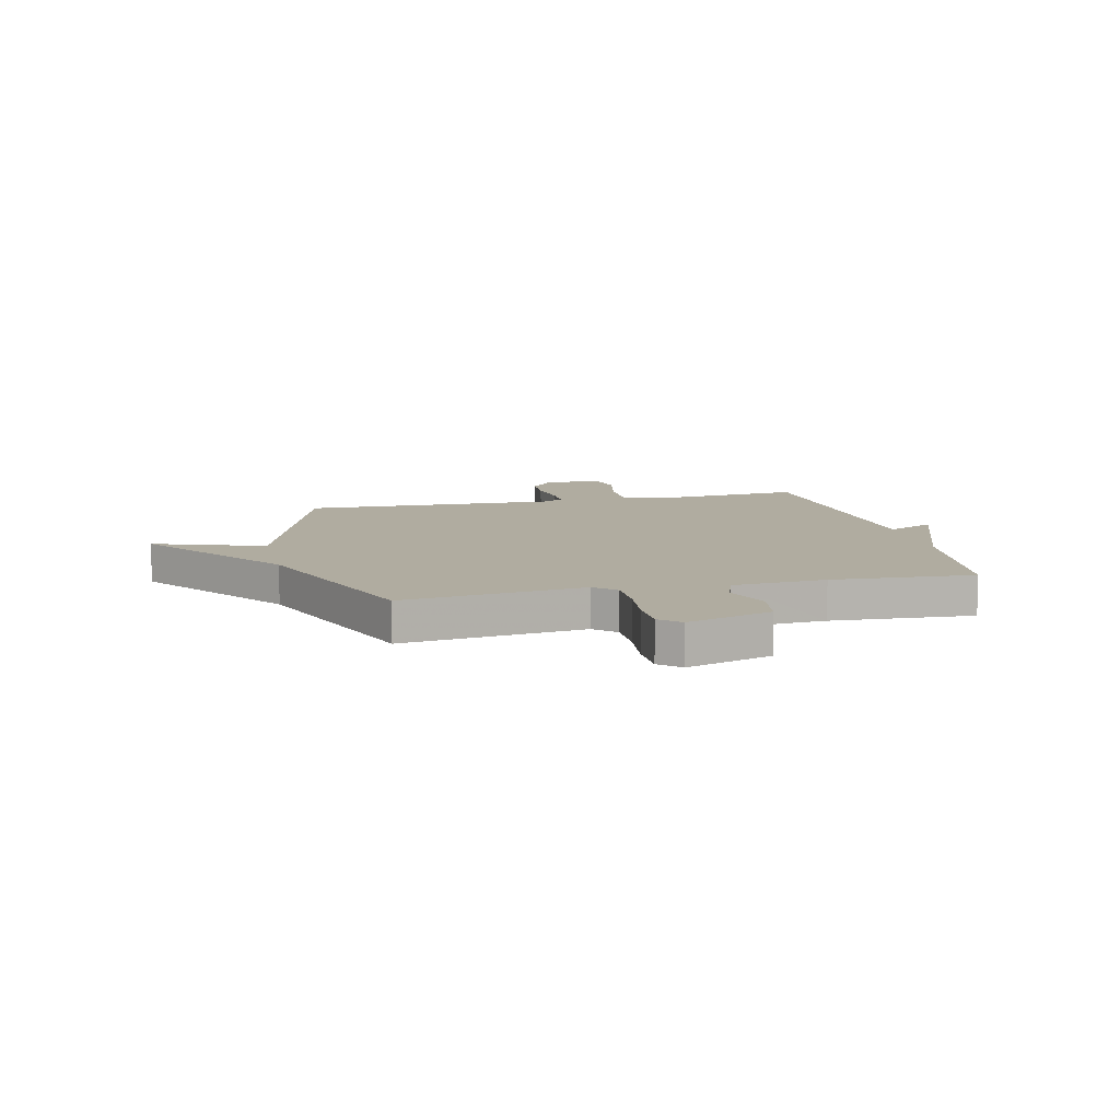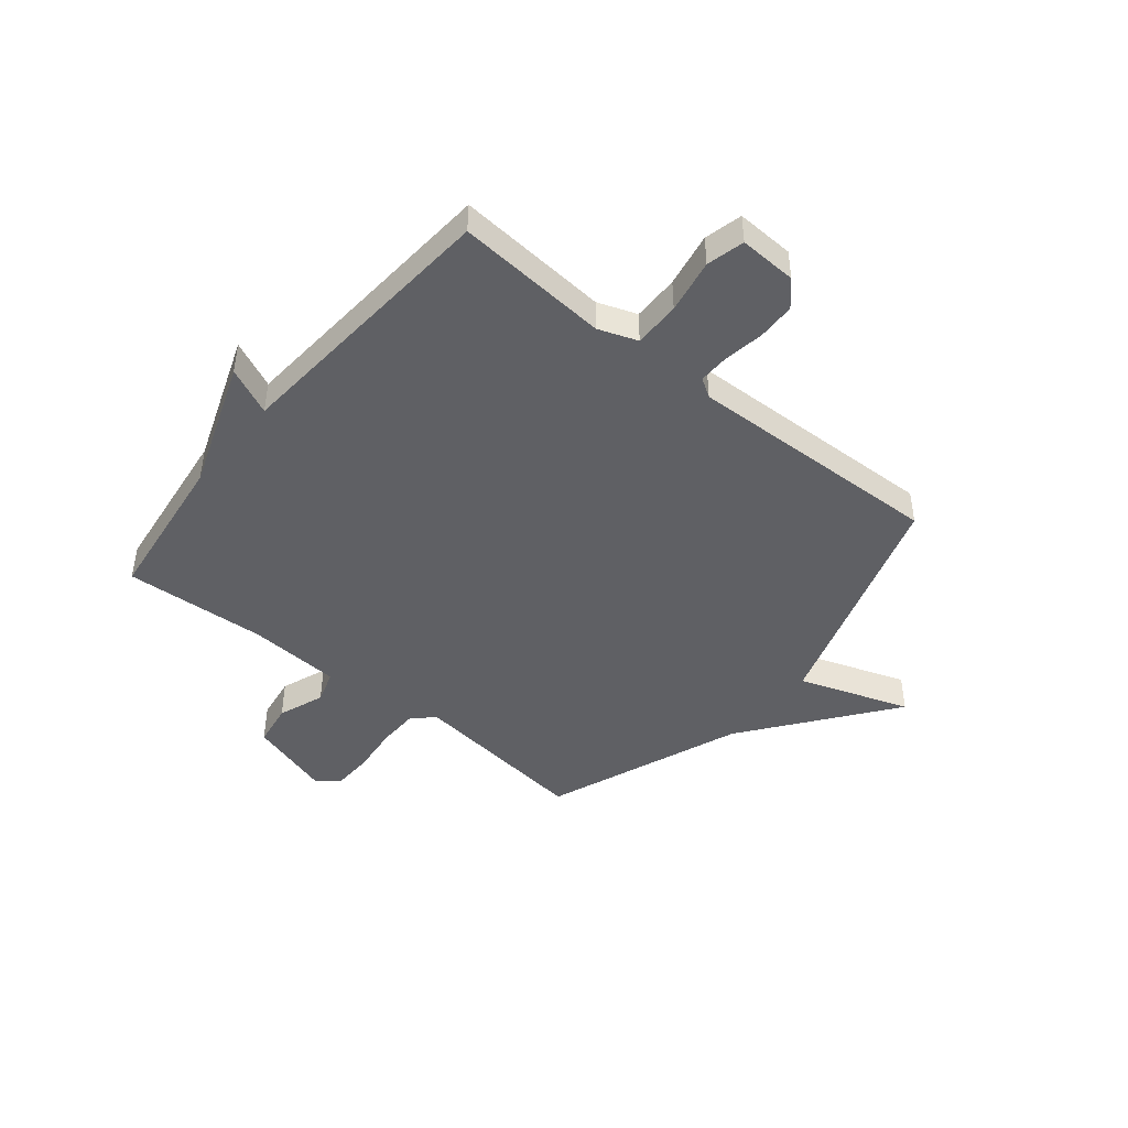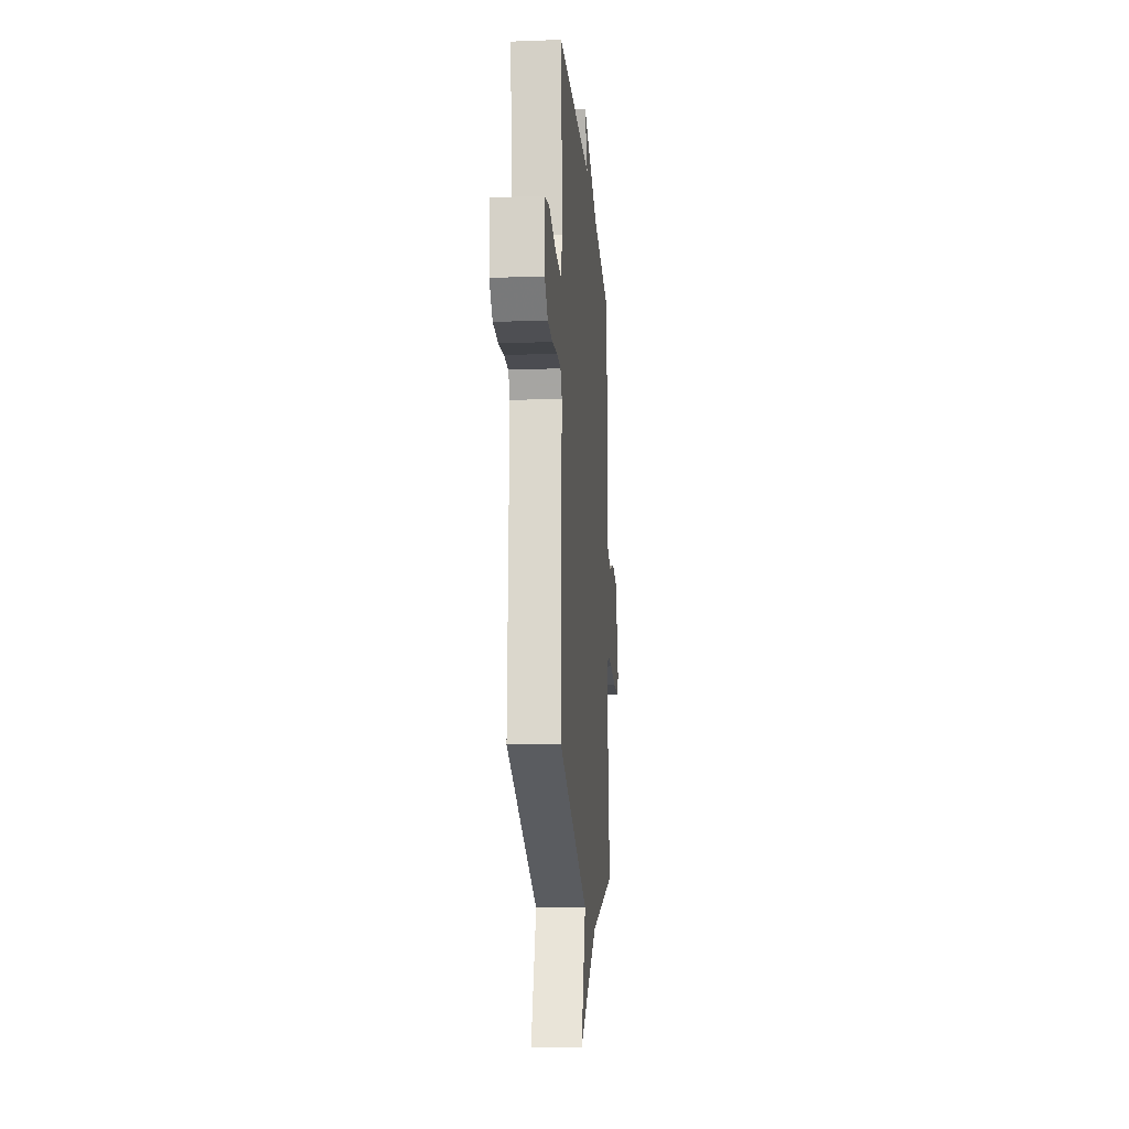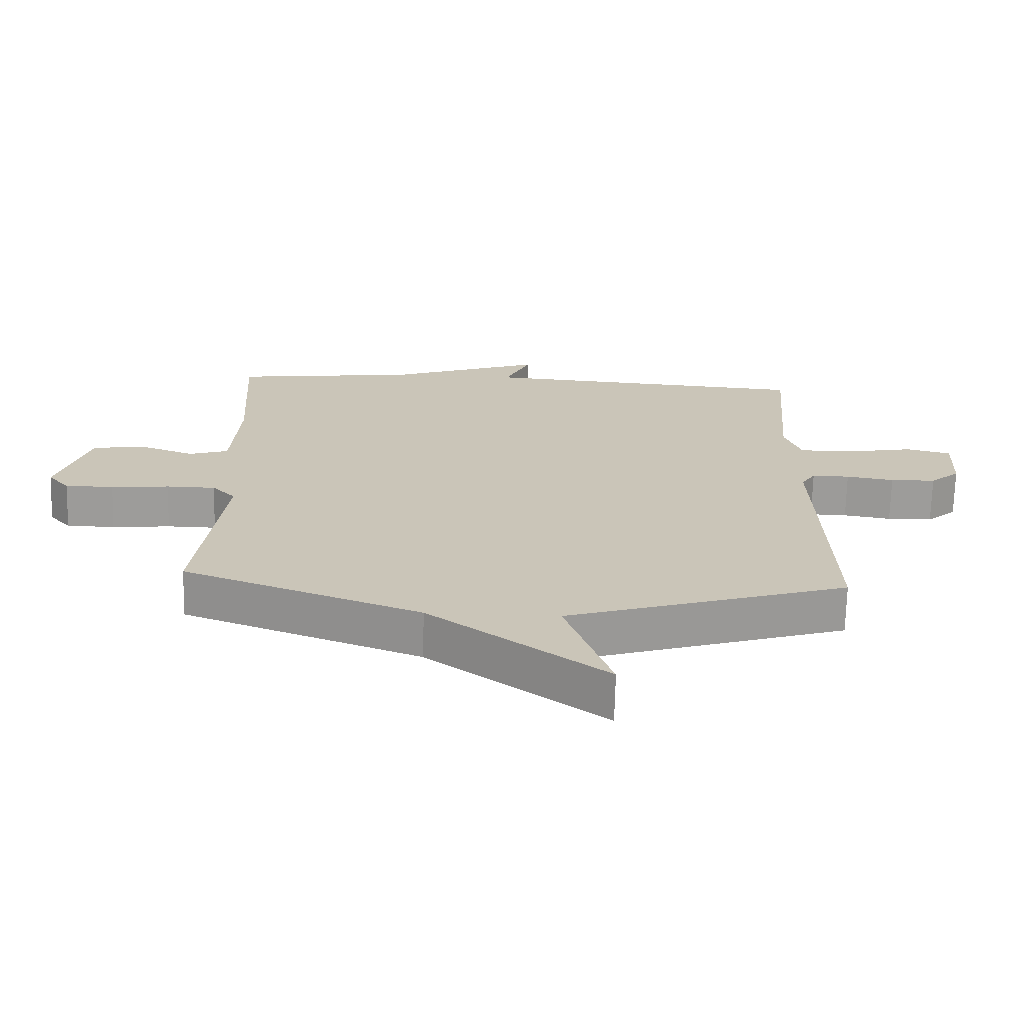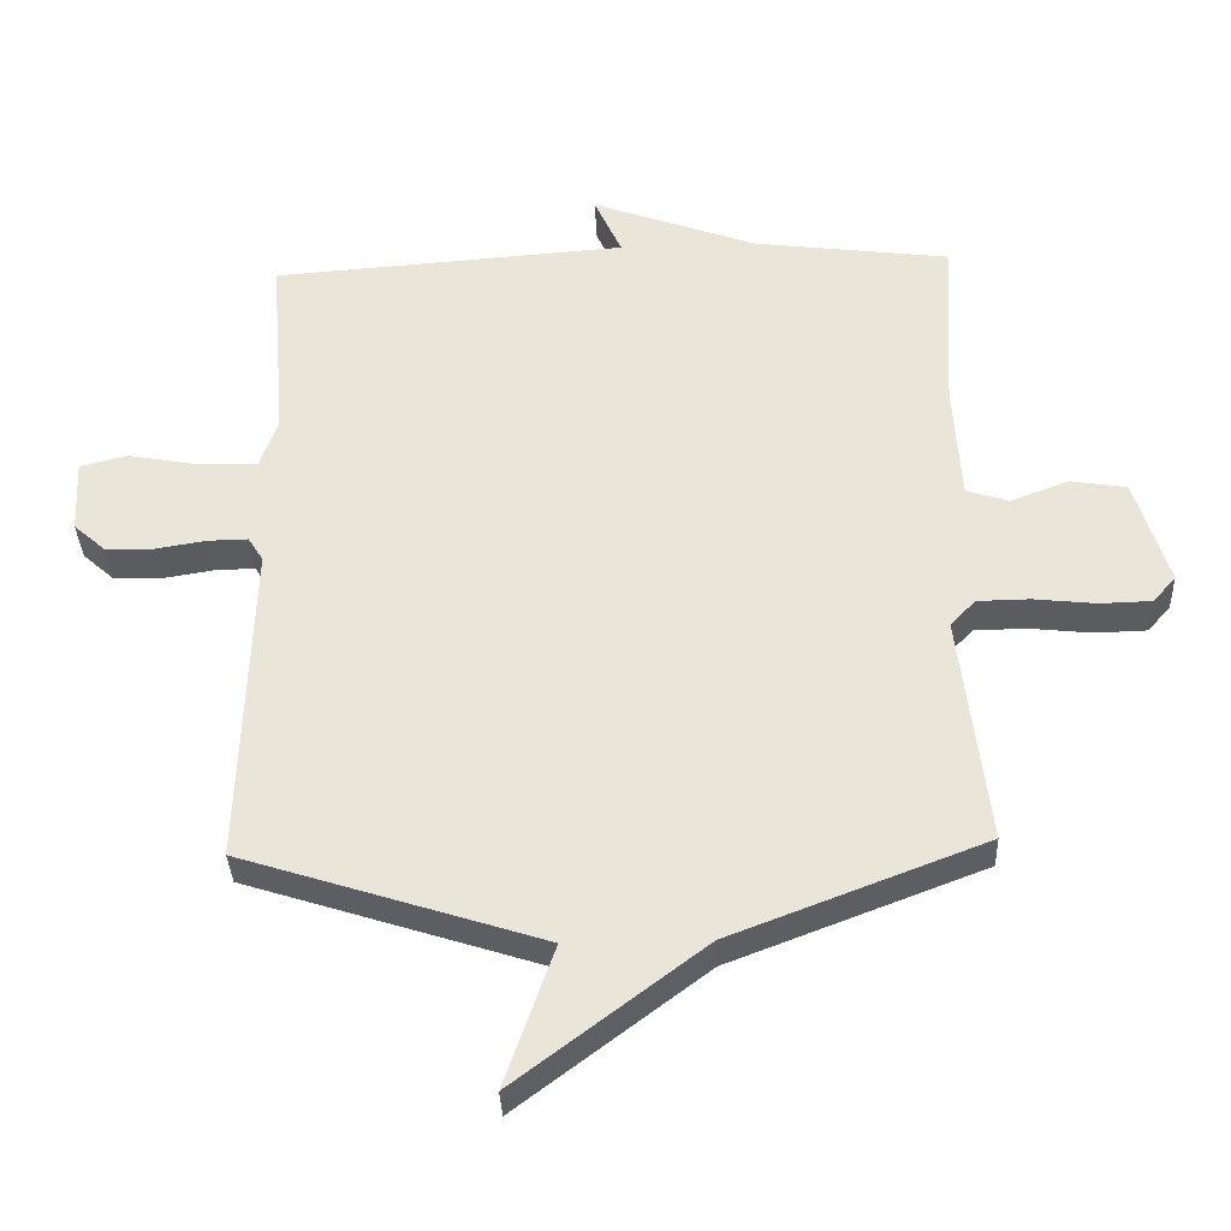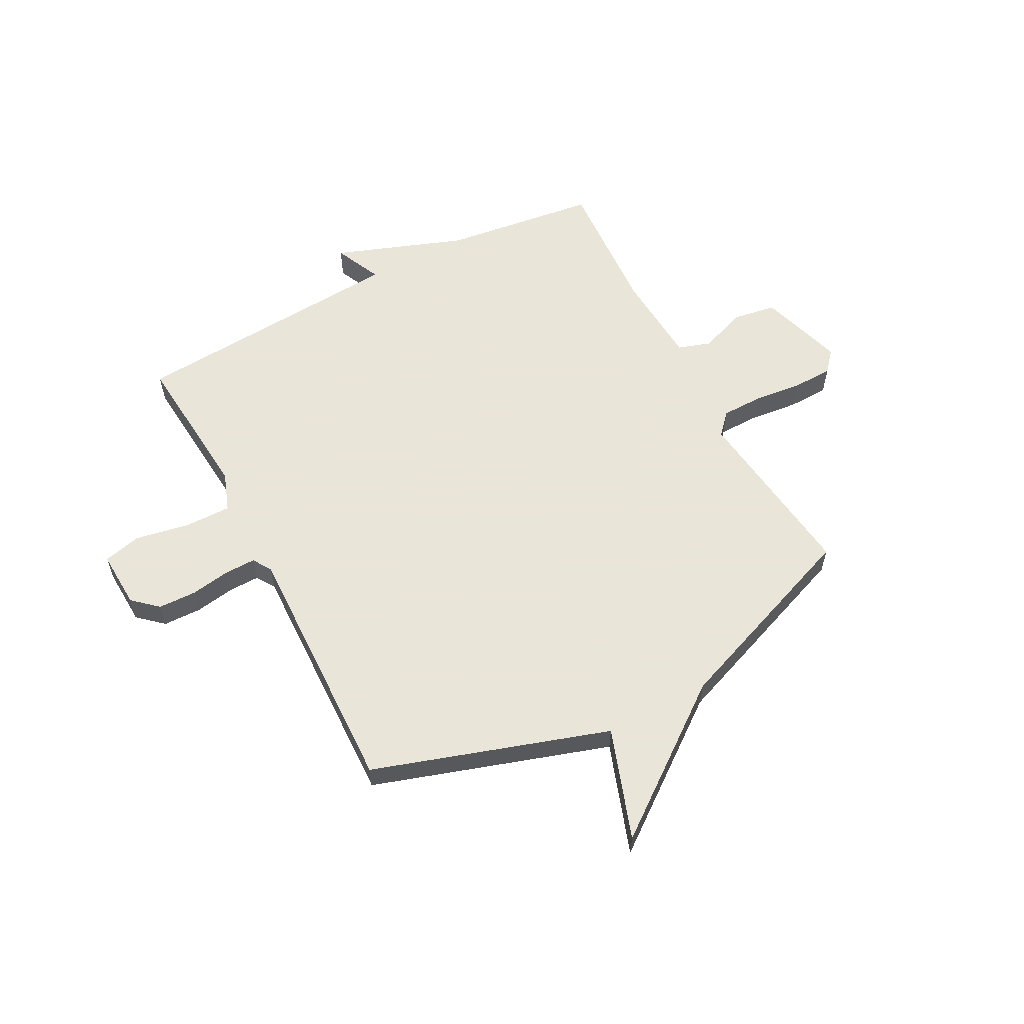
<metadata>
{"format":"obj","ext":"obj","renderer":"f3d","projection":"perspective","resolution":1024,"background":"white","views":[{"elev":10.0,"azim":-103.1,"up":"+Y"},{"elev":-44.9,"azim":50.7,"up":"+Y"},{"elev":-16.5,"azim":94.5,"up":"+Z"},{"elev":-69.9,"azim":-1.5,"up":"+Z"},{"elev":-35.1,"azim":-177.6,"up":"+Z"},{"elev":58.6,"azim":152.1,"up":"+Y"}]}
</metadata>
<code>
v -0.5 0.07 0.5
v -0.215 0.07 0.537
v 0.025 0.07 0.625
v -0.015 0.07 0.537
v 0.5 0.07 0.5
v 0.477 0.07 0.217
v 0.503 0.07 0.145
v 0.589 0.07 0.146
v 0.69 0.07 0.165
v 0.76 0.07 0.148
v 0.755 0.07 0.041
v 0.709 0.07 0
v 0.639 0.07 -0.002
v 0.565 0.07 0.01
v 0.507 0.07 0.011
v 0.485 0.07 -0.024
v 0.5 0.07 -0.5
v 0.066 0.07 -0.64
v 0.137 0.07 -0.845
v -0.134 0.07 -0.64
v -0.5 0.07 -0.5
v -0.46 0.07 -0.164
v -0.496 0.07 -0.125
v -0.572 0.07 -0.124
v -0.662 0.07 -0.134
v -0.737 0.07 -0.132
v -0.77 0.07 -0.094
v -0.722 0.07 0.063
v -0.641 0.07 0.076
v -0.556 0.07 0.044
v -0.495 0.07 0.064
v -0.484 0.07 0.237
v -0.5 0 0.5
v -0.215 0 0.537
v 0.025 0 0.625
v -0.015 0 0.537
v 0.5 0 0.5
v 0.477 0 0.217
v 0.503 0 0.145
v 0.589 0 0.146
v 0.69 0 0.165
v 0.76 0 0.148
v 0.755 0 0.041
v 0.709 0 0
v 0.639 0 -0.002
v 0.565 0 0.01
v 0.507 0 0.011
v 0.485 0 -0.024
v 0.5 0 -0.5
v 0.066 0 -0.64
v 0.137 0 -0.845
v -0.134 0 -0.64
v -0.5 0 -0.5
v -0.46 0 -0.164
v -0.496 0 -0.125
v -0.572 0 -0.124
v -0.662 0 -0.134
v -0.737 0 -0.132
v -0.77 0 -0.094
v -0.722 0 0.063
v -0.641 0 0.076
v -0.556 0 0.044
v -0.495 0 0.064
v -0.484 0 0.237
f 28 29 30
f 27 28 30
f 26 27 30
f 25 26 30
f 24 25 30
f 23 24 30 31
f 22 23 31 32
f 20 21 22
f 20 22 32
f 19 20 32
f 18 19 32
f 32 1 2
f 18 32 2
f 17 18 2
f 16 17 2
f 12 13 14
f 11 12 14
f 10 11 14
f 9 10 14
f 8 9 14
f 7 8 14 15
f 15 16 2
f 7 15 2
f 6 7 2
f 2 3 4
f 2 4 5 6
f 62 61 60
f 62 60 59
f 62 59 58
f 62 58 57
f 62 57 56
f 63 62 56 55
f 64 63 55 54
f 54 53 52
f 64 54 52
f 64 52 51
f 64 51 50
f 34 33 64
f 34 64 50
f 34 50 49
f 34 49 48
f 46 45 44
f 46 44 43
f 46 43 42
f 46 42 41
f 46 41 40
f 47 46 40 39
f 34 48 47
f 34 47 39
f 34 39 38
f 36 35 34
f 38 37 36 34
f 1 33 34 2
f 2 34 35 3
f 3 35 36 4
f 4 36 37 5
f 5 37 38 6
f 6 38 39 7
f 7 39 40 8
f 8 40 41 9
f 9 41 42 10
f 10 42 43 11
f 11 43 44 12
f 12 44 45 13
f 13 45 46 14
f 14 46 47 15
f 15 47 48 16
f 16 48 49 17
f 17 49 50 18
f 18 50 51 19
f 19 51 52 20
f 20 52 53 21
f 21 53 54 22
f 22 54 55 23
f 23 55 56 24
f 24 56 57 25
f 25 57 58 26
f 26 58 59 27
f 27 59 60 28
f 28 60 61 29
f 29 61 62 30
f 30 62 63 31
f 31 63 64 32
f 32 64 33 1

</code>
